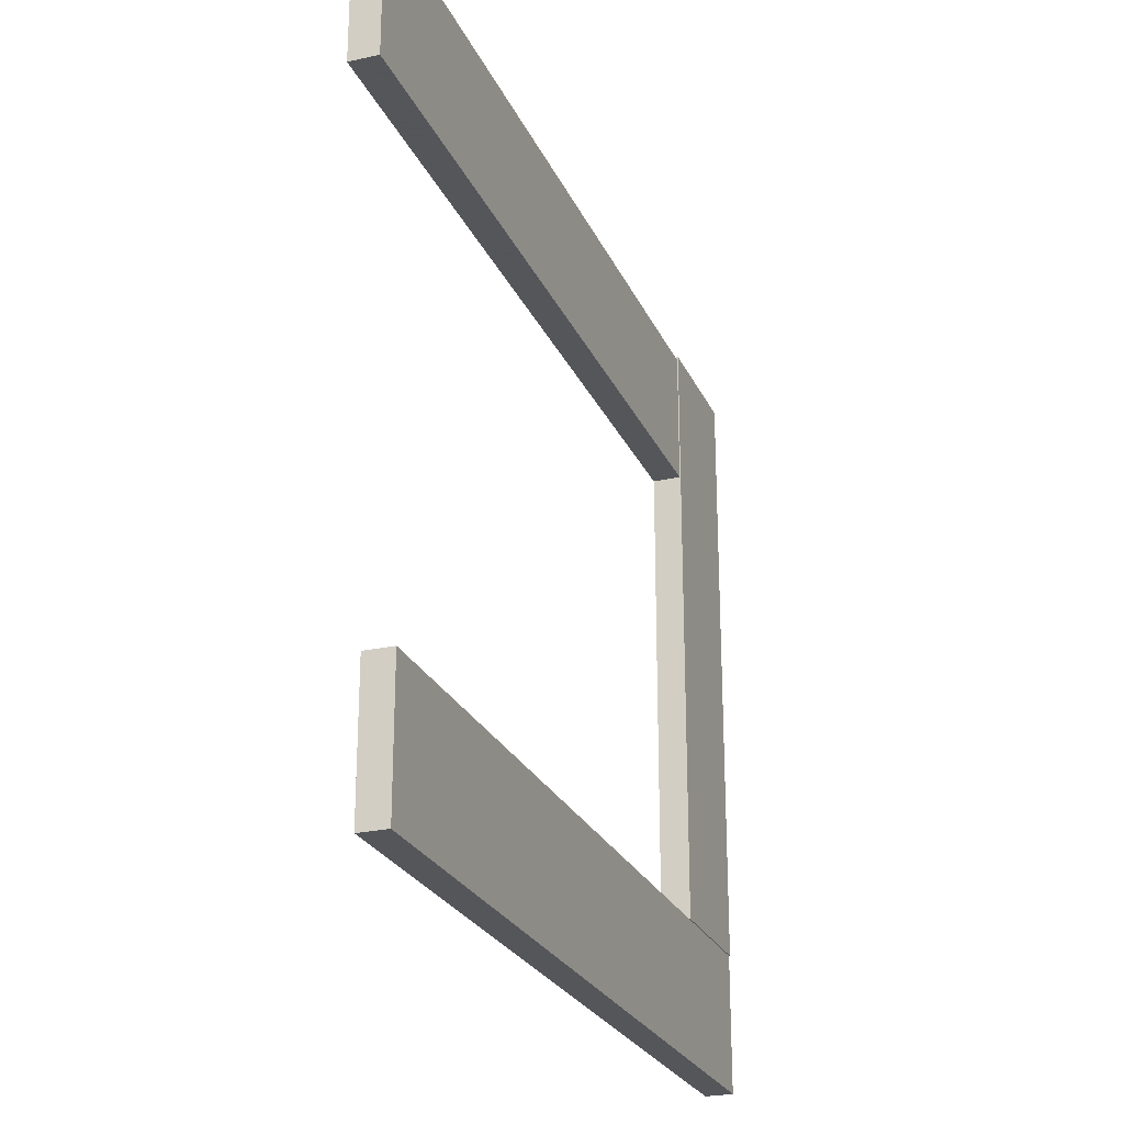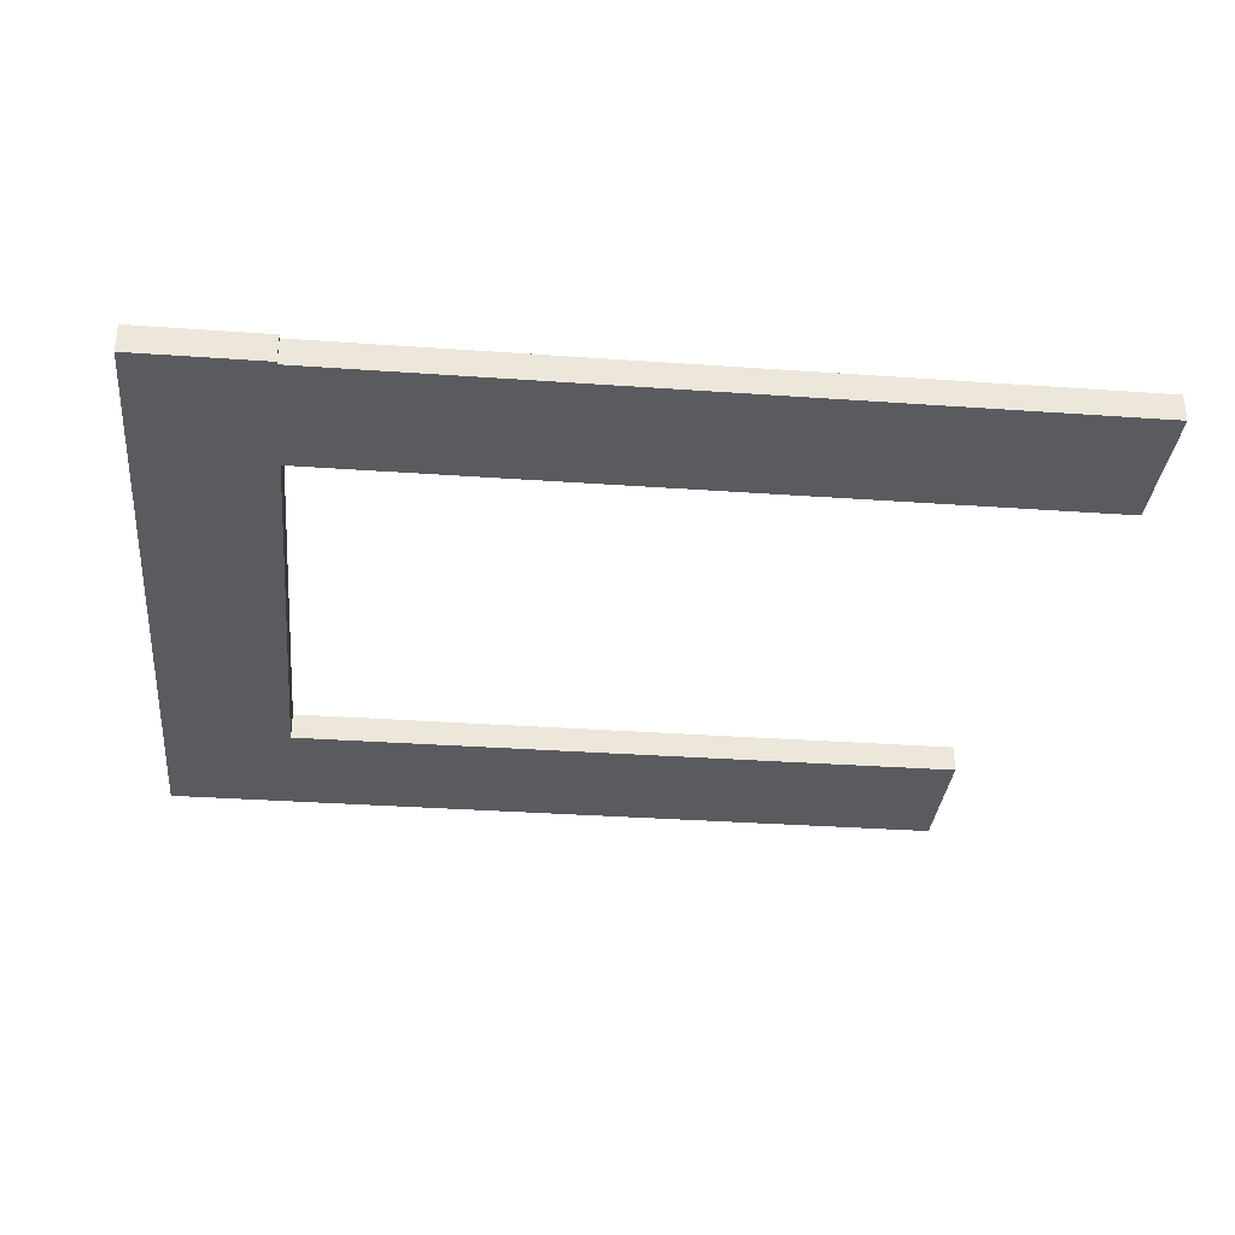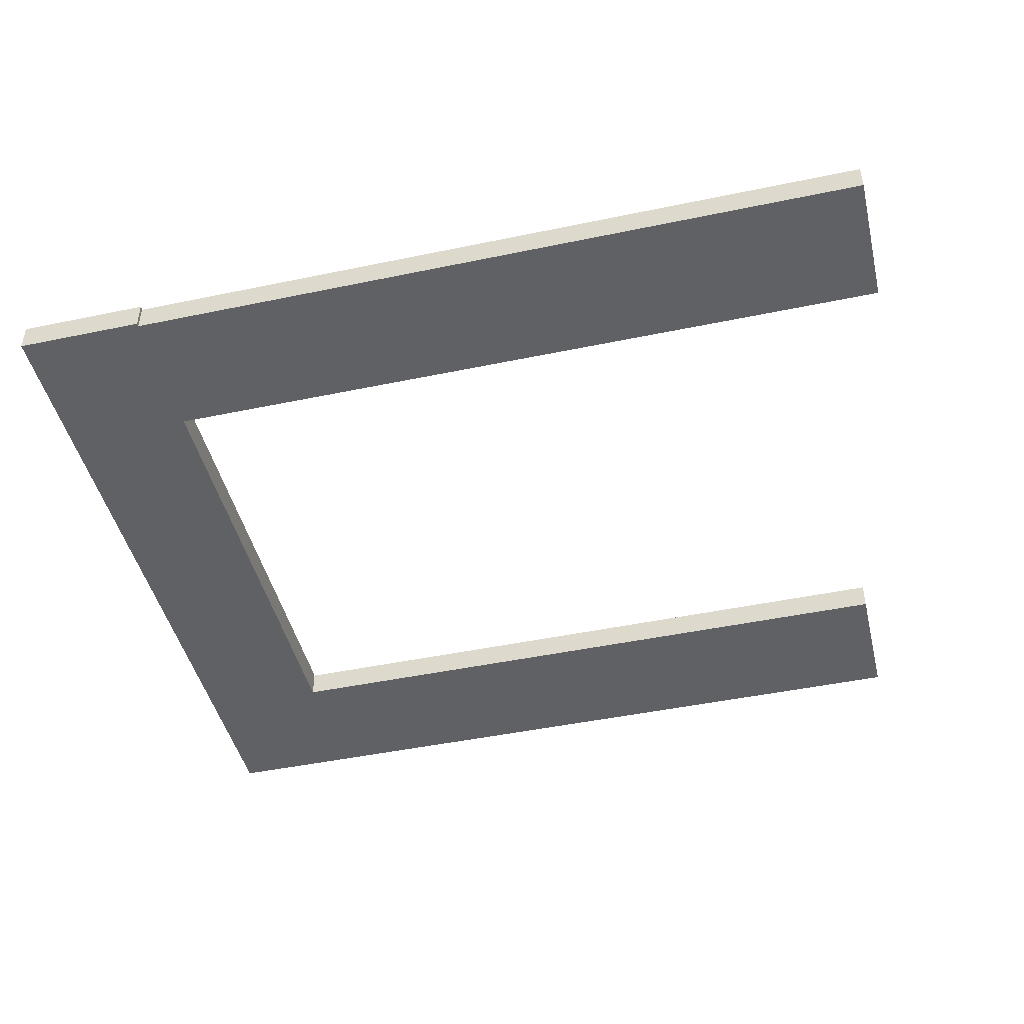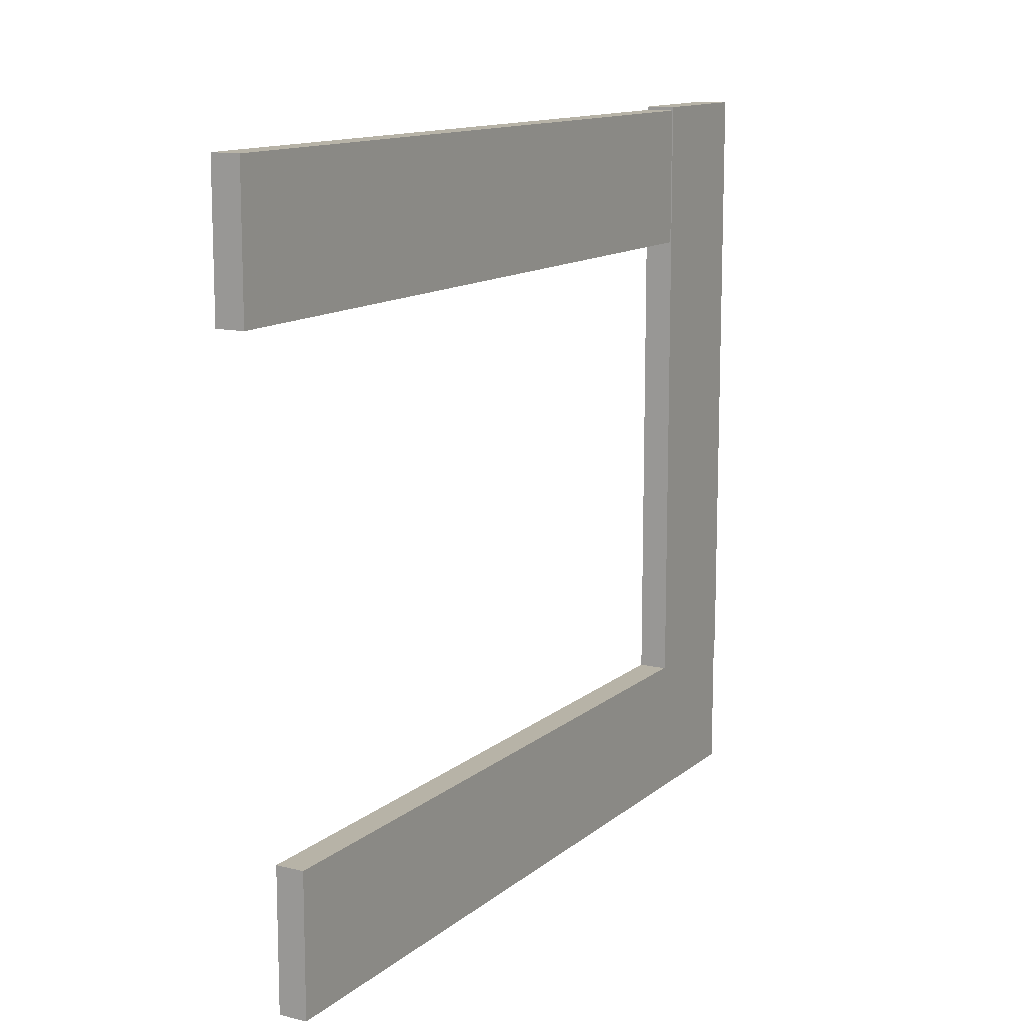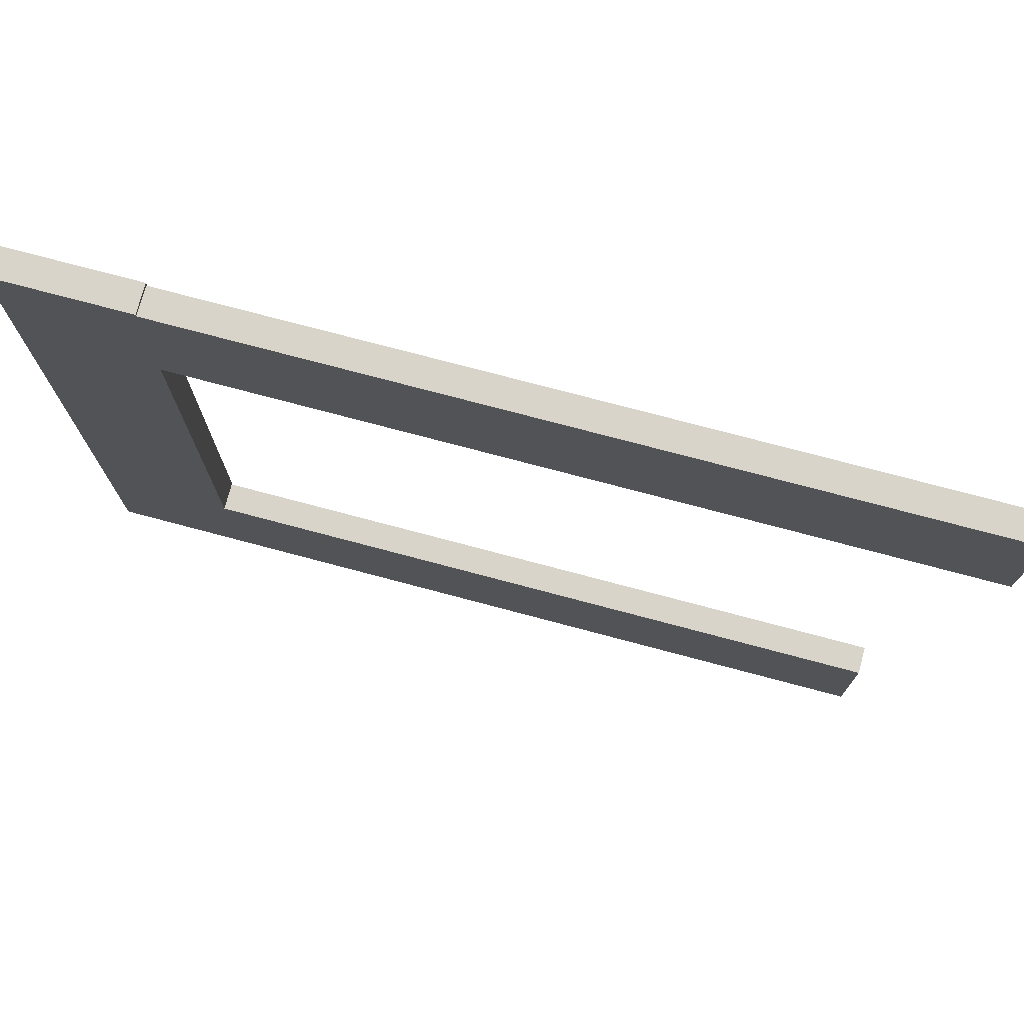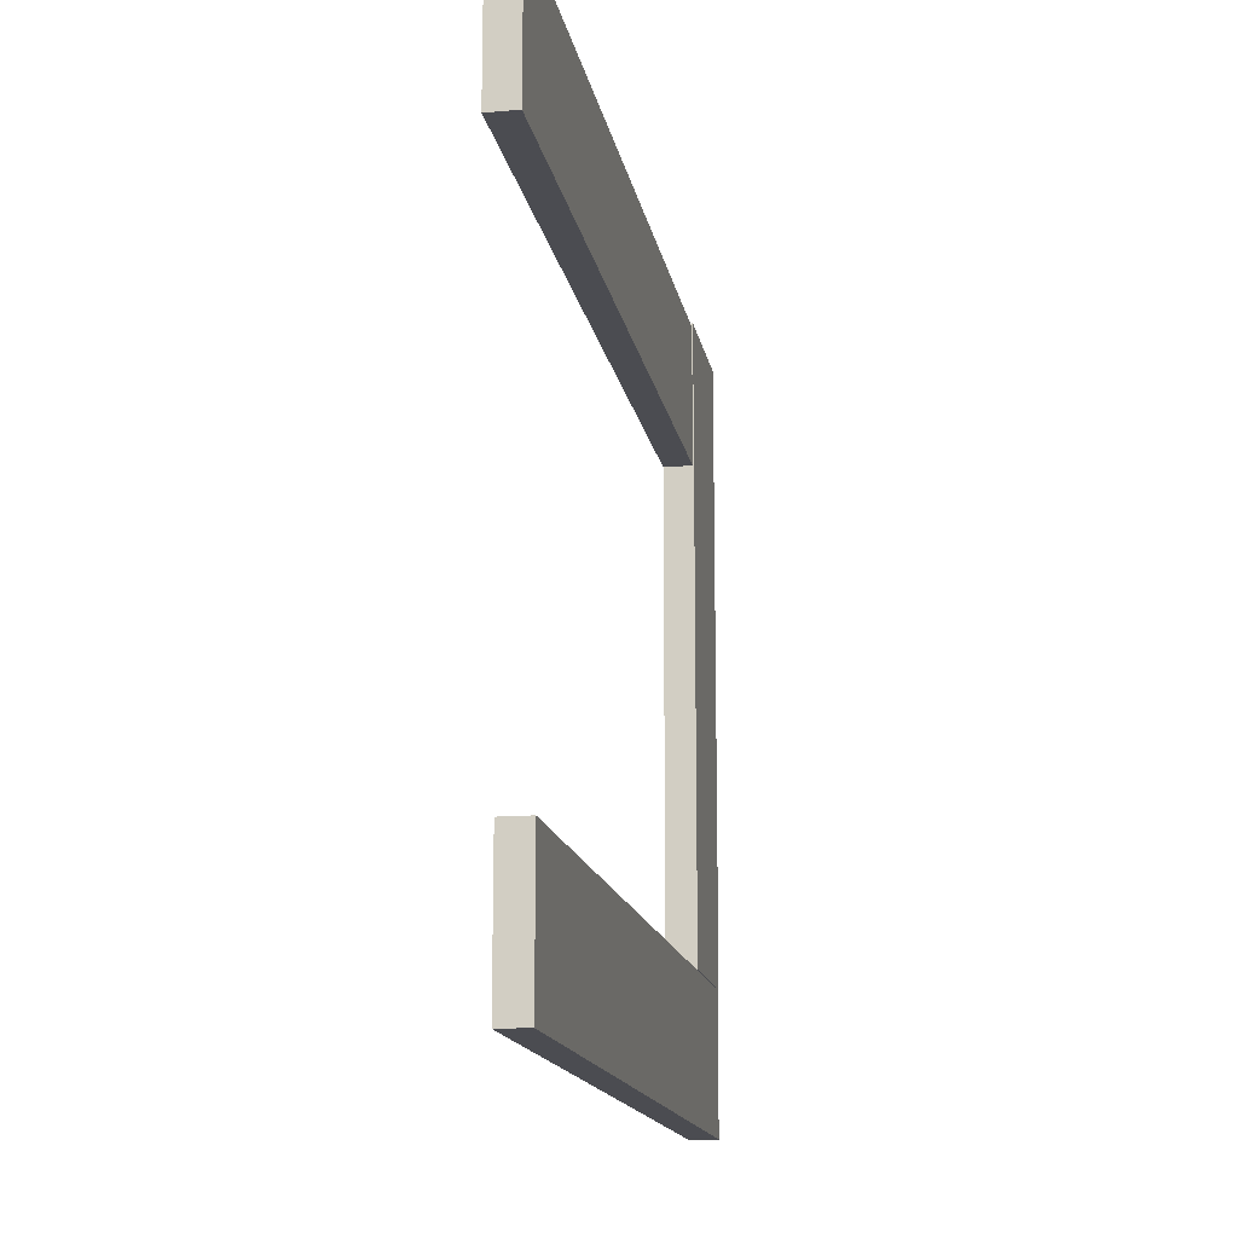
<metadata>
{"format":"obj","ext":"obj","renderer":"f3d","projection":"perspective","resolution":1024,"background":"white","views":[{"elev":-25.1,"azim":-70.0,"up":"+Y"},{"elev":-33.2,"azim":174.4,"up":"+Z"},{"elev":-45.9,"azim":-166.5,"up":"+Z"},{"elev":12.6,"azim":-60.4,"up":"+Y"},{"elev":75.0,"azim":-165.1,"up":"+Y"},{"elev":-15.4,"azim":-79.9,"up":"+Y"}]}
</metadata>
<code>
o Object.1
v -113.5 -31.71 8.288
v 150.4 -31.71 8.288
v -113.5 15.88 8.288
v 150.4 15.88 -1.339
v -113.5 -31.71 -1.339
v -113.5 15.88 -1.339
v 150.4 -31.71 -1.339
v 150.4 15.88 8.288
f 1 2 3
f 4 5 6
f 5 4 7
f 8 3 2
f 5 7 2
f 5 3 6
f 8 2 7
f 6 3 8
f 5 1 3
f 7 4 8
f 2 1 5
f 8 4 6
o Object.2
v 150.4 -194.1 8.661
v 195.7 -194.1 8.661
v 150.4 17.08 8.661
v 195.7 17.08 -1.339
v 150.4 -194.1 -1.339
v 150.4 17.08 -1.339
v 195.7 -194.1 -1.339
v 195.7 17.08 8.661
f 9 10 11
f 12 13 14
f 13 12 15
f 16 11 10
f 13 15 10
f 13 11 14
f 16 10 15
f 14 11 16
f 13 9 11
f 15 12 16
f 10 9 13
f 16 12 14
o Object.3
v -91.17 -241.7 8.288
v 195.7 -241.7 8.288
v -91.17 -194.1 8.288
v 195.7 -194.1 -1.339
v -91.17 -241.7 -1.339
v -91.17 -194.1 -1.339
v 195.7 -241.7 -1.339
v 195.7 -194.1 8.288
f 17 18 19
f 20 21 22
f 21 20 23
f 24 19 18
f 21 23 18
f 21 19 22
f 24 18 23
f 22 19 24
f 21 17 19
f 23 20 24
f 18 17 21
f 24 20 22

</code>
